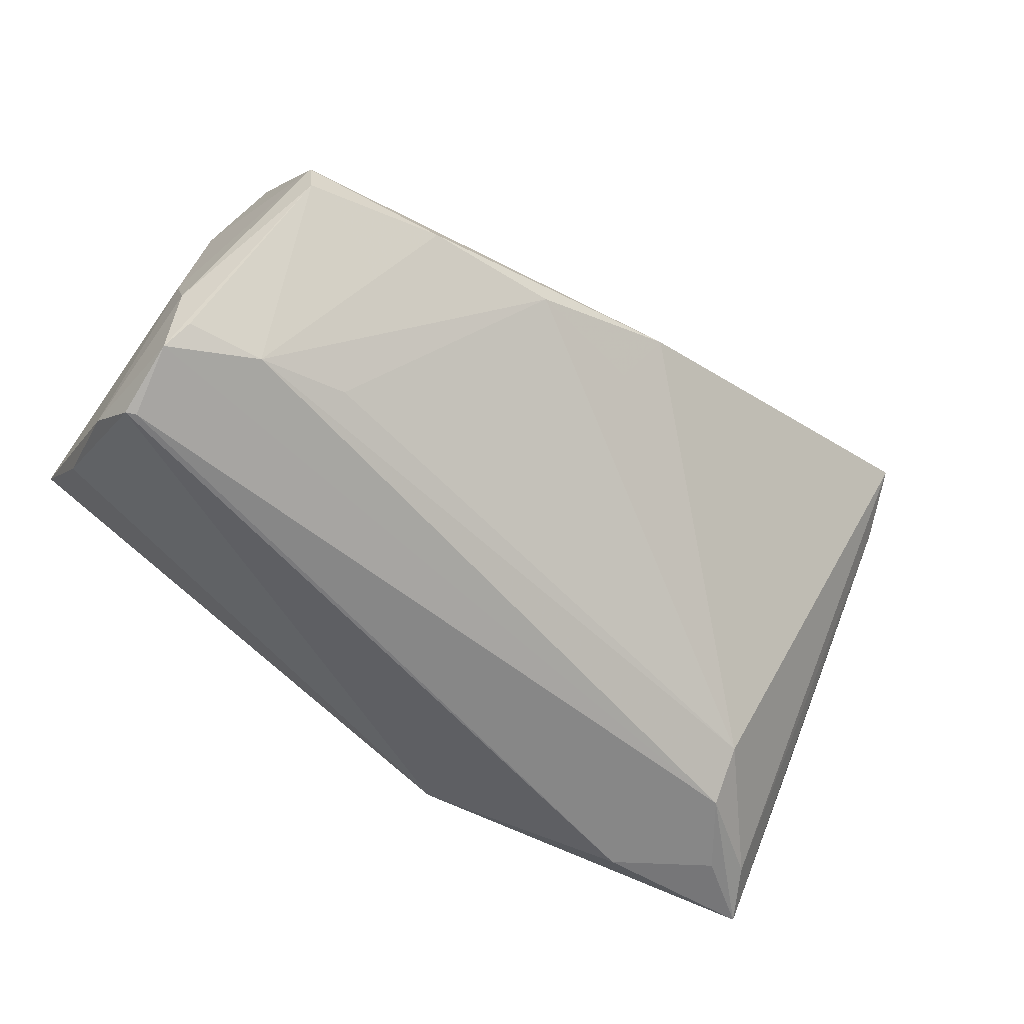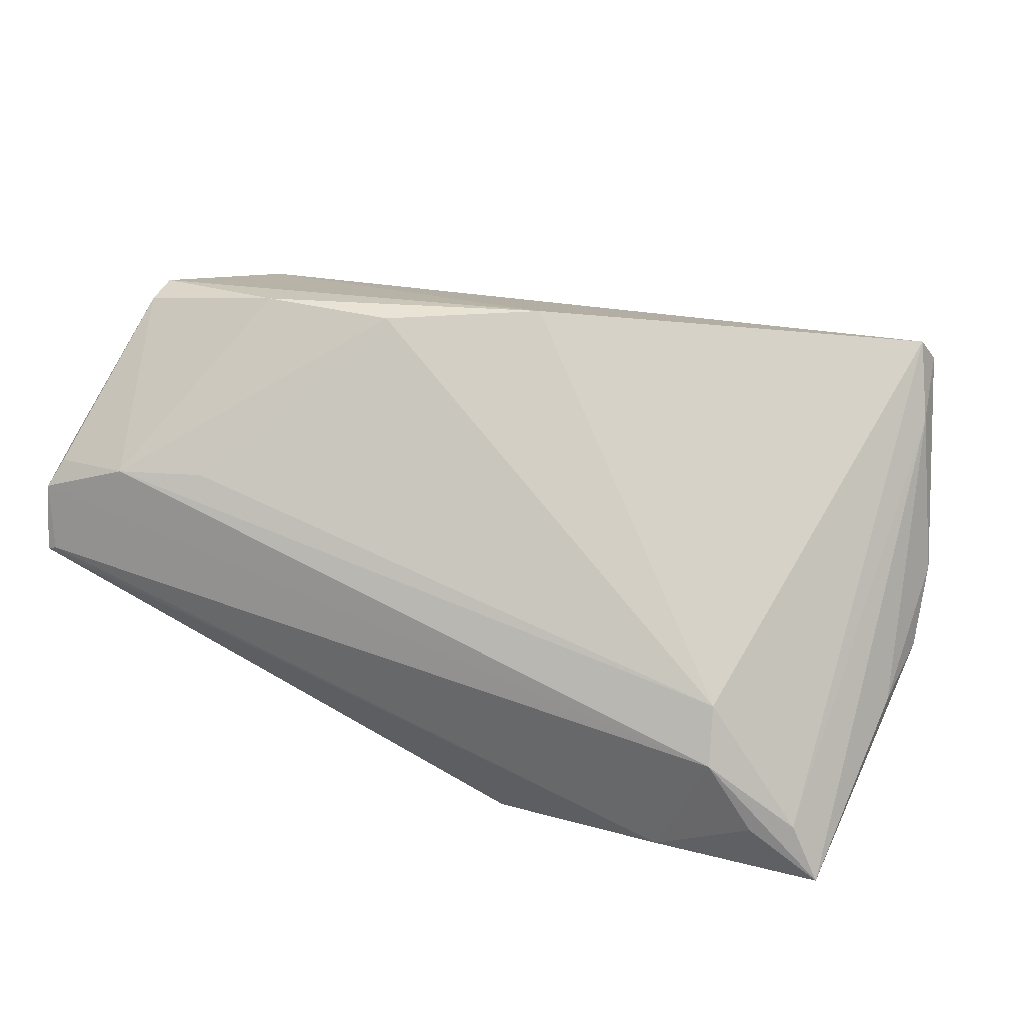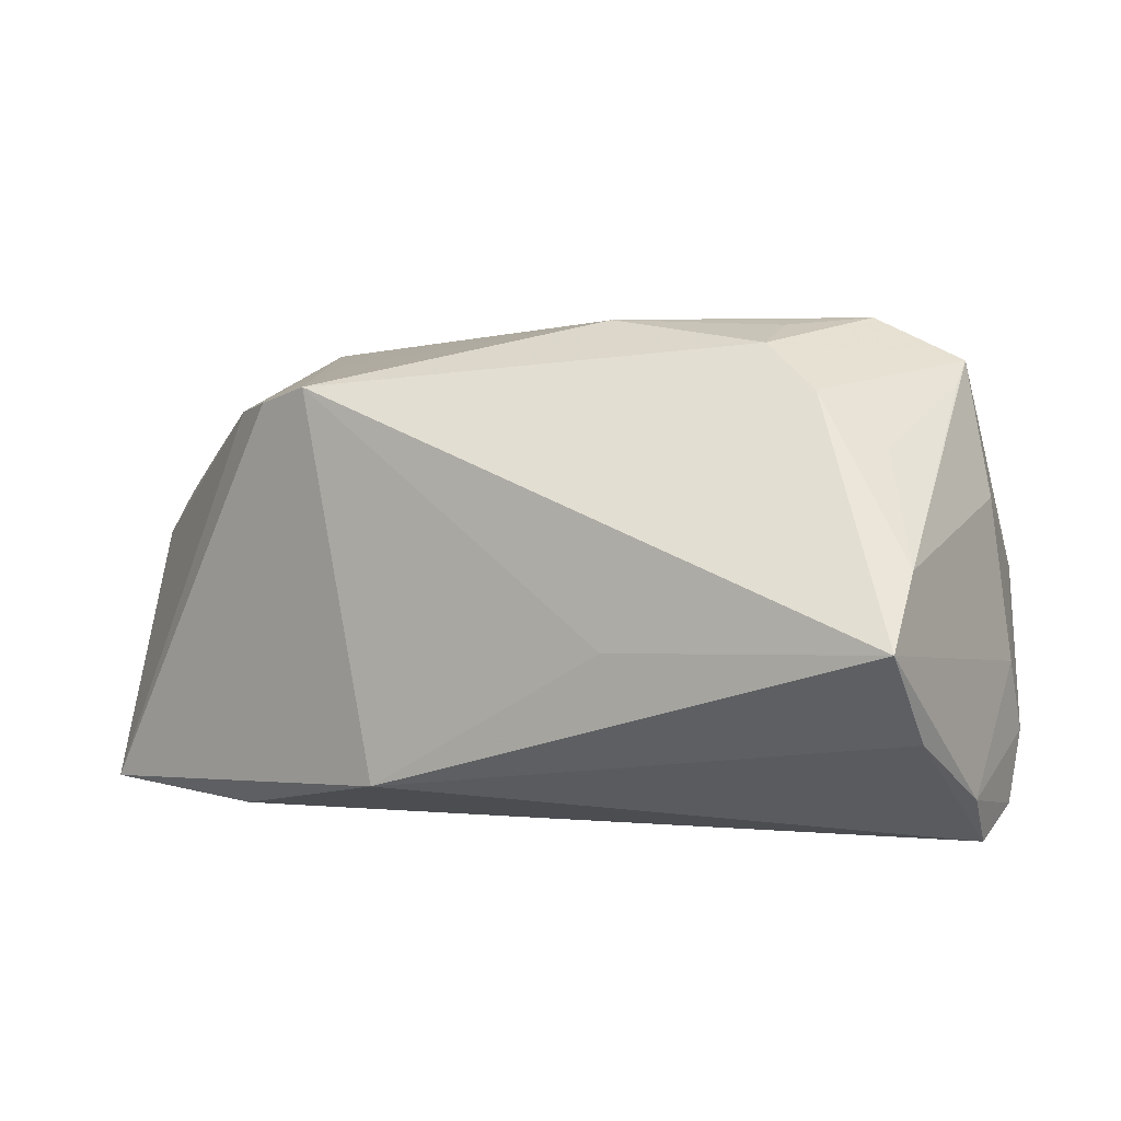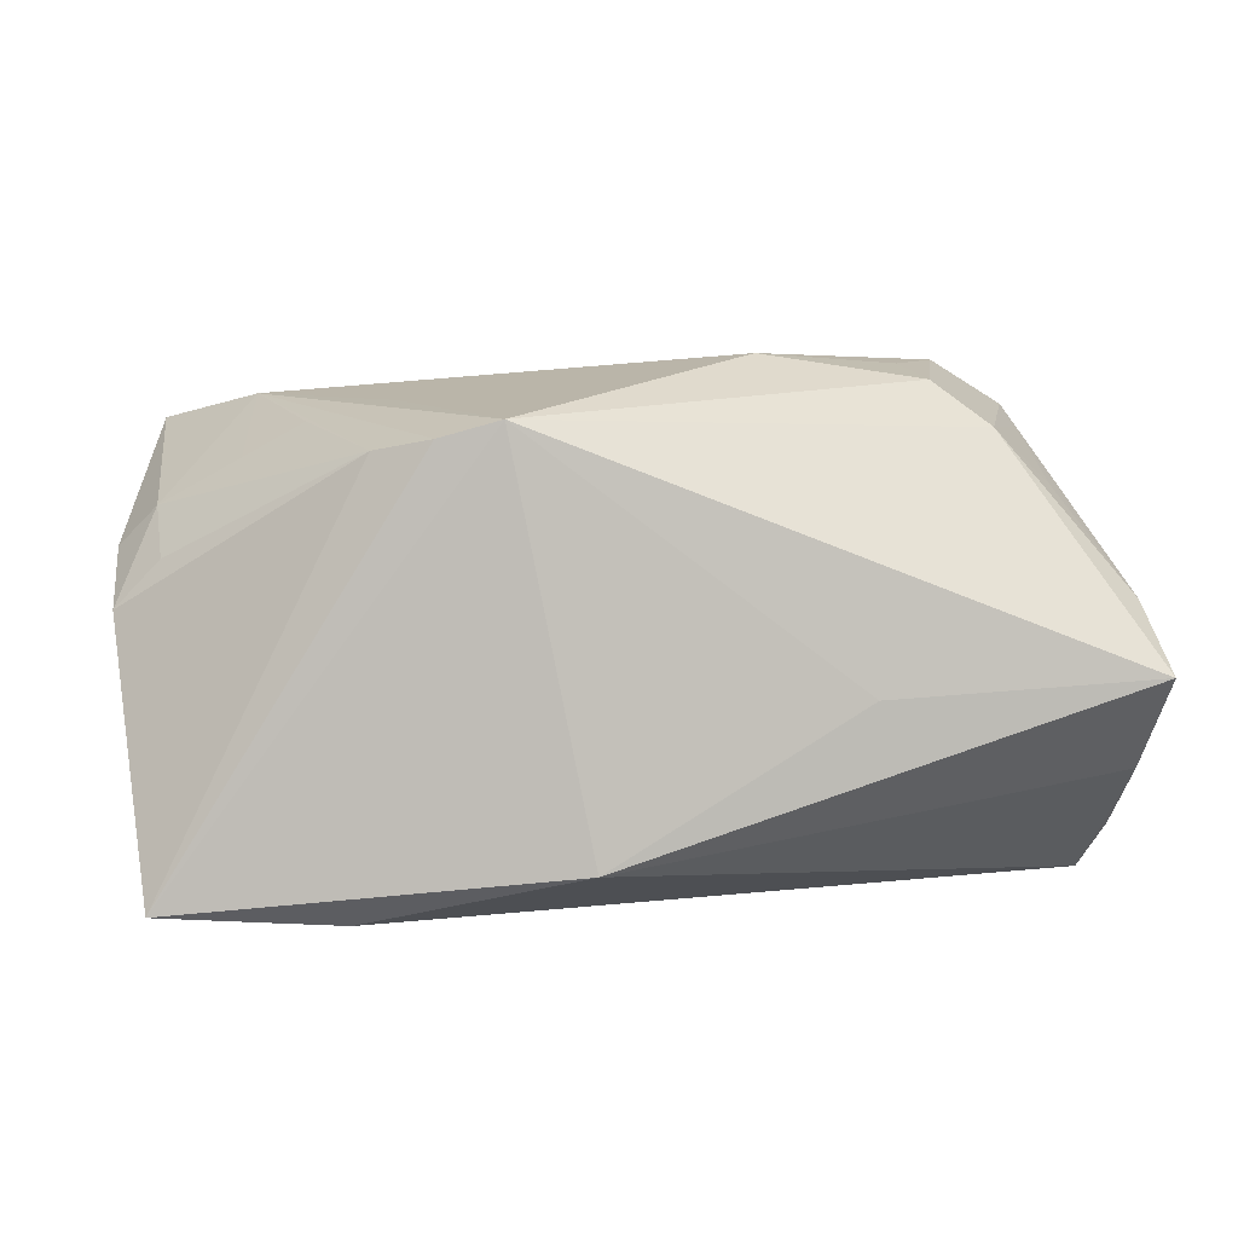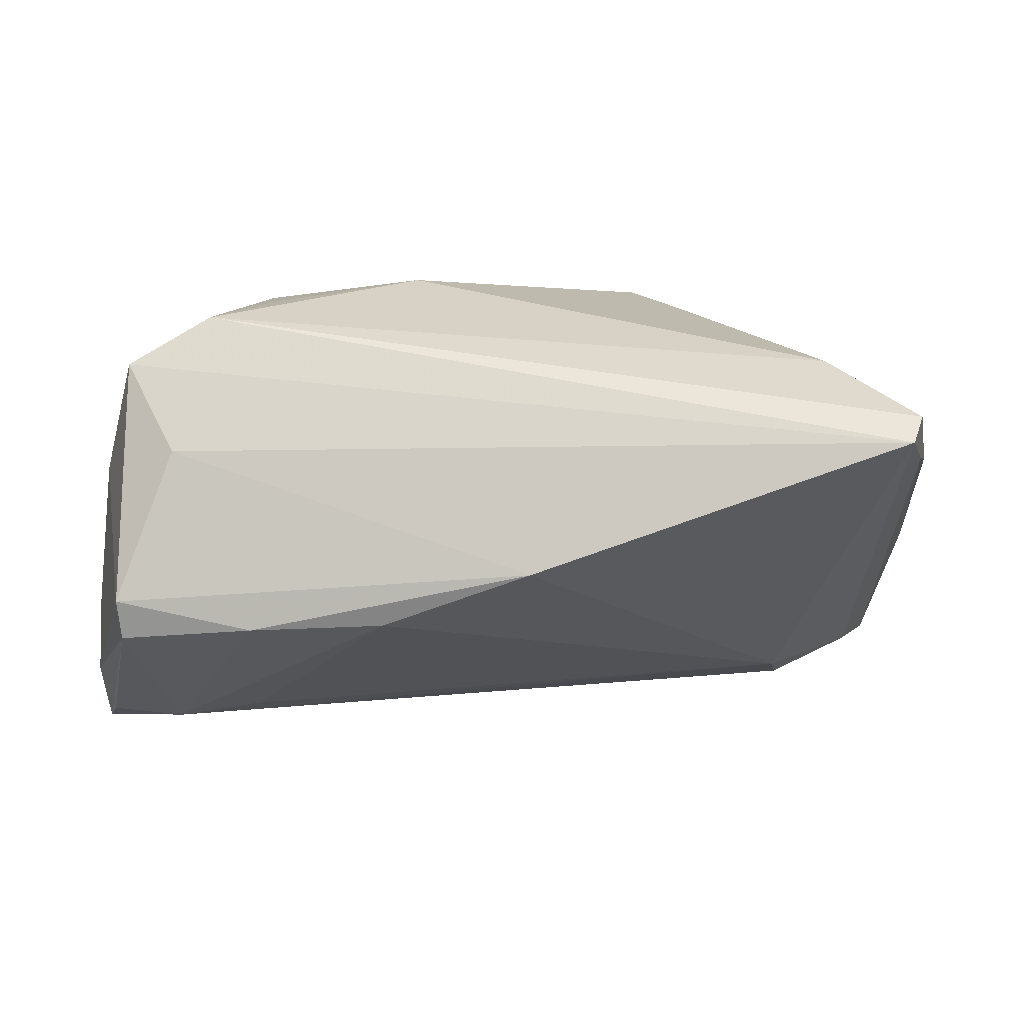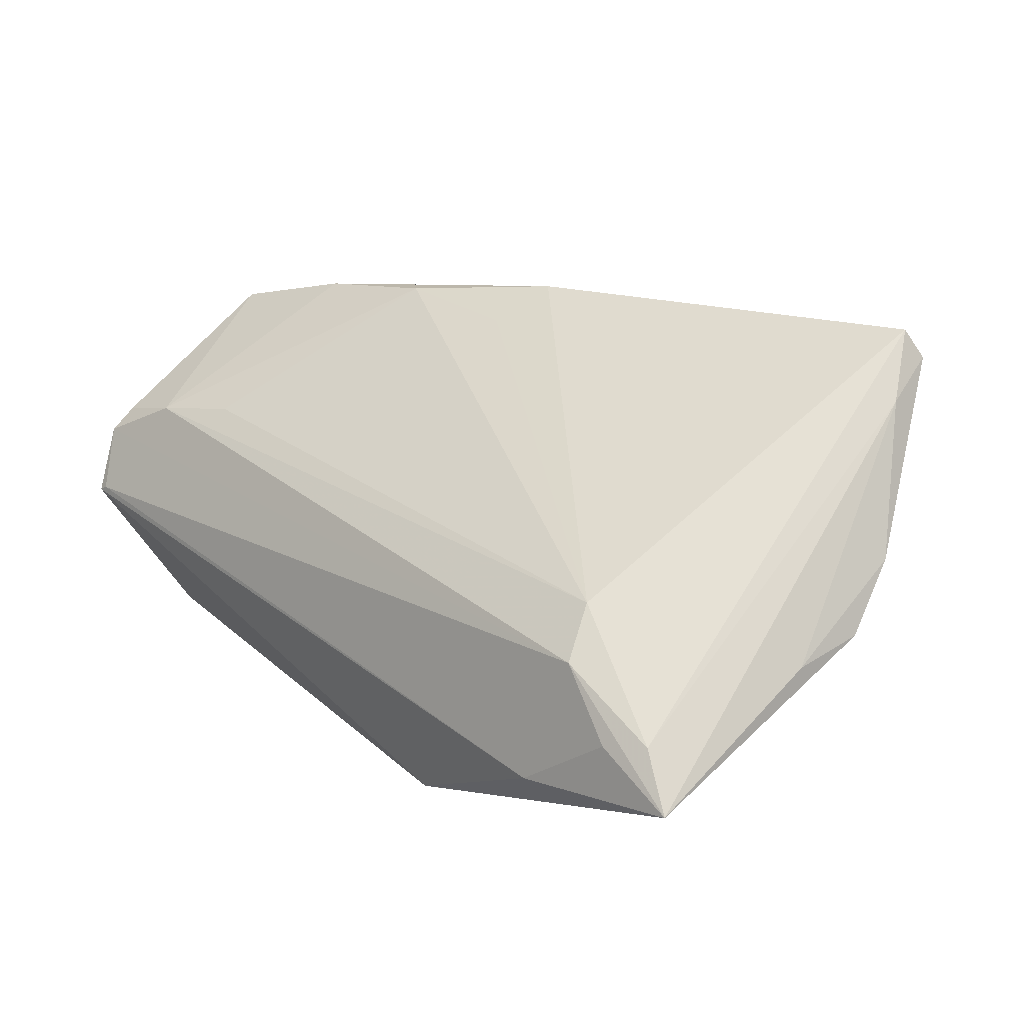
<metadata>
{"format":"obj","ext":"obj","renderer":"f3d","projection":"perspective","resolution":1024,"background":"white","views":[{"elev":-58.2,"azim":143.1,"up":"+Z"},{"elev":40.9,"azim":-157.0,"up":"+Y"},{"elev":5.0,"azim":27.5,"up":"+Z"},{"elev":3.4,"azim":-12.4,"up":"+Z"},{"elev":23.8,"azim":179.0,"up":"+Z"},{"elev":14.0,"azim":-134.2,"up":"+Y"}]}
</metadata>
<code>
v 0.05491 -0.02276 0.002864
v 0.04051 -0.01486 0.02227
v -0.04949 0.02903 0.02183
v 0.05054 0.009195 0.02568
v 0.05789 0.01003 -0.01901
v -0.05796 -0.005545 0.00204
v 0.05739 0.007487 -0.02778
v -0.001779 0.03158 0.005202
v 0.0214 -0.03158 -0.007146
v 0.04842 -0.01236 0.01566
v 0.05606 0.01057 -0.02511
v 0.04007 0.005497 0.03088
v 0.05163 0.02602 -0.0007795
v -0.02711 -0.008327 0.02509
v -0.0571 -0.00772 -0.007276
v 0.05567 -0.03097 -0.005402
v 0.05092 0.004813 0.02285
v -0.03681 -0.006145 0.02274
v -0.05516 -0.02115 -0.02928
v -0.03378 -0.02188 -0.03088
v 0.0443 0.01803 0.01687
v 0.0551 0.005463 0.009362
v -0.04585 -0.01482 -0.02985
v -0.051 -0.01417 -0.02778
v 0.03406 0.02938 -0.003413
v -0.05283 -0.007577 0.007697
v -0.04084 0.01156 0.02639
v 0.05572 -0.02079 -0.0165
v -0.05718 0.00267 0.008819
v -0.03287 0.02701 0.01184
v -0.05101 0.02541 0.02386
v 0.03242 -0.004139 0.0299
v -0.04378 -0.004086 0.01874
v 0.05684 -0.00123 -0.03088
v 0.01309 -0.0118 0.03052
v 0.001518 0.02719 -0.001541
v 0.03551 0.01297 -0.02315
v 0.0556 -0.0006836 -0.03088
v -0.009076 -0.03158 -0.02498
v -0.03953 -0.006256 -0.02913
v -0.05234 0.02085 0.01644
v -0.05293 -0.001162 0.01349
v 0.05796 -0.007883 -0.02465
v -0.02576 -0.02917 0.02049
v 0.03344 -0.01273 0.02771
v 0.01709 0.03017 -0.002466
v -0.01875 -0.03091 0.02249
v 0.05763 0.006452 -0.01027
v 0.0467 0.01187 -0.02558
v -0.03186 -0.02464 0.01931
v 0.05117 0.02635 -0.005926
v -0.03814 -4.365e-05 -0.02462
f 48 22 16
f 6 19 50
f 39 47 19
f 43 34 7
f 43 48 16
f 3 52 24
f 24 41 3
f 19 41 24
f 40 24 52
f 19 24 40
f 15 19 6
f 15 41 19
f 16 22 1
f 47 45 35
f 12 27 35
f 19 47 44
f 44 50 19
f 47 27 44
f 44 27 50
f 16 47 9
f 9 39 16
f 47 39 9
f 16 39 28
f 28 39 34
f 28 43 16
f 34 43 28
f 20 39 19
f 34 39 20
f 3 41 31
f 12 3 31
f 31 27 12
f 52 46 37
f 5 43 7
f 48 43 5
f 22 48 13
f 48 5 13
f 16 1 2
f 2 47 16
f 2 45 47
f 32 45 12
f 12 35 32
f 32 35 45
f 14 27 47
f 47 35 14
f 14 35 27
f 19 40 23
f 23 20 19
f 40 20 23
f 34 20 38
f 38 20 40
f 7 34 38
f 38 40 7
f 29 31 41
f 29 15 6
f 41 15 29
f 50 27 18
f 49 40 52
f 52 37 49
f 7 40 49
f 49 37 46
f 30 52 3
f 3 8 30
f 30 8 52
f 36 46 52
f 52 8 36
f 36 8 46
f 22 13 4
f 4 1 22
f 17 1 4
f 4 2 17
f 4 3 12
f 12 45 4
f 45 2 4
f 7 49 11
f 10 1 17
f 17 2 10
f 10 2 1
f 6 50 26
f 31 29 42
f 42 26 50
f 27 31 42
f 42 29 6
f 6 26 42
f 51 11 49
f 51 13 5
f 51 5 7
f 7 11 51
f 21 8 3
f 3 4 21
f 21 13 8
f 21 4 13
f 33 18 27
f 27 42 33
f 50 18 33
f 33 42 50
f 25 49 46
f 25 51 49
f 13 51 25
f 46 8 25
f 8 13 25

</code>
